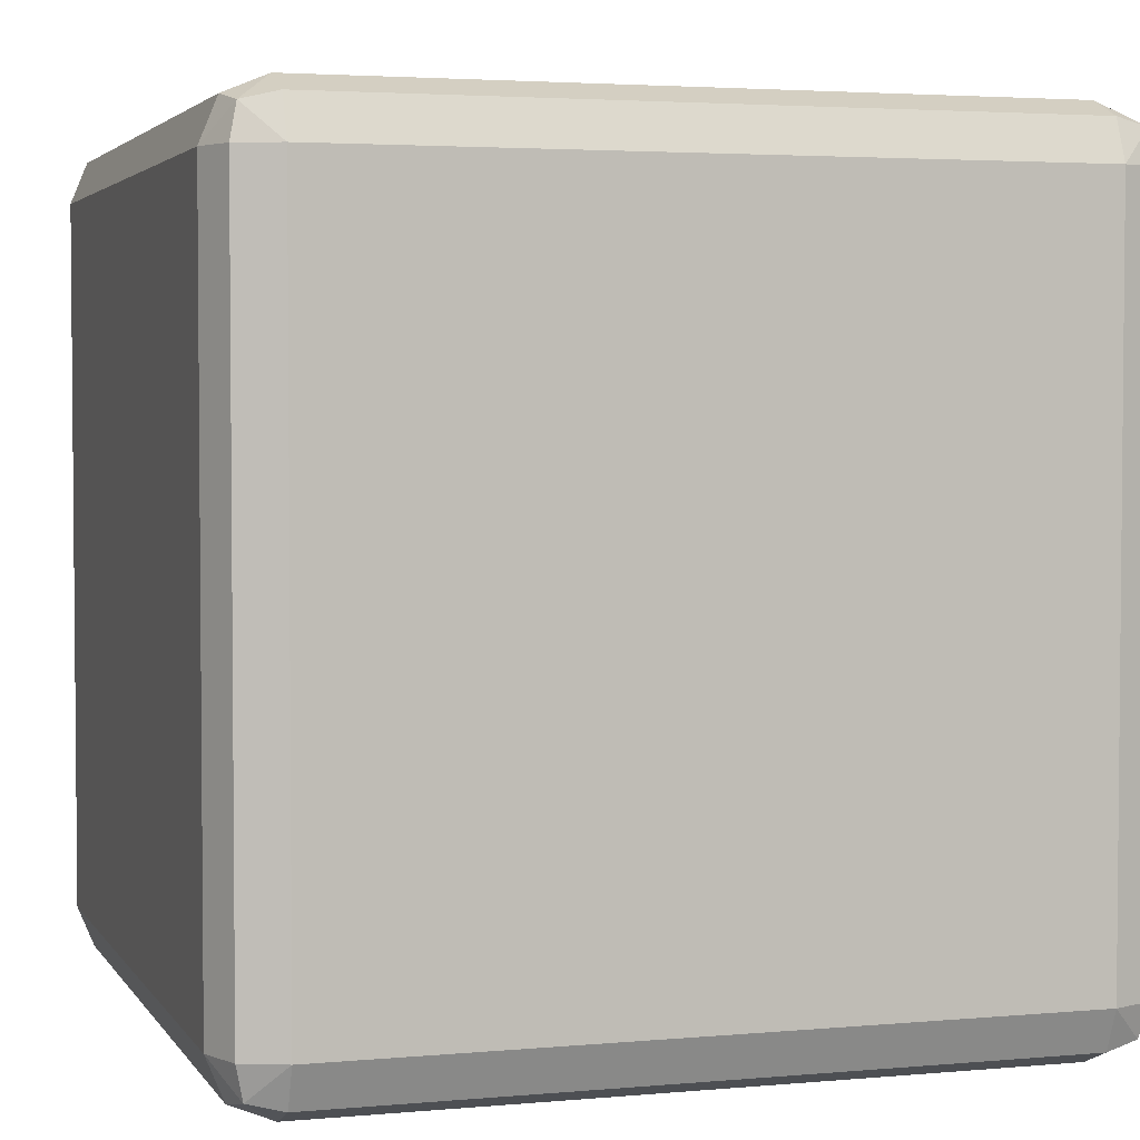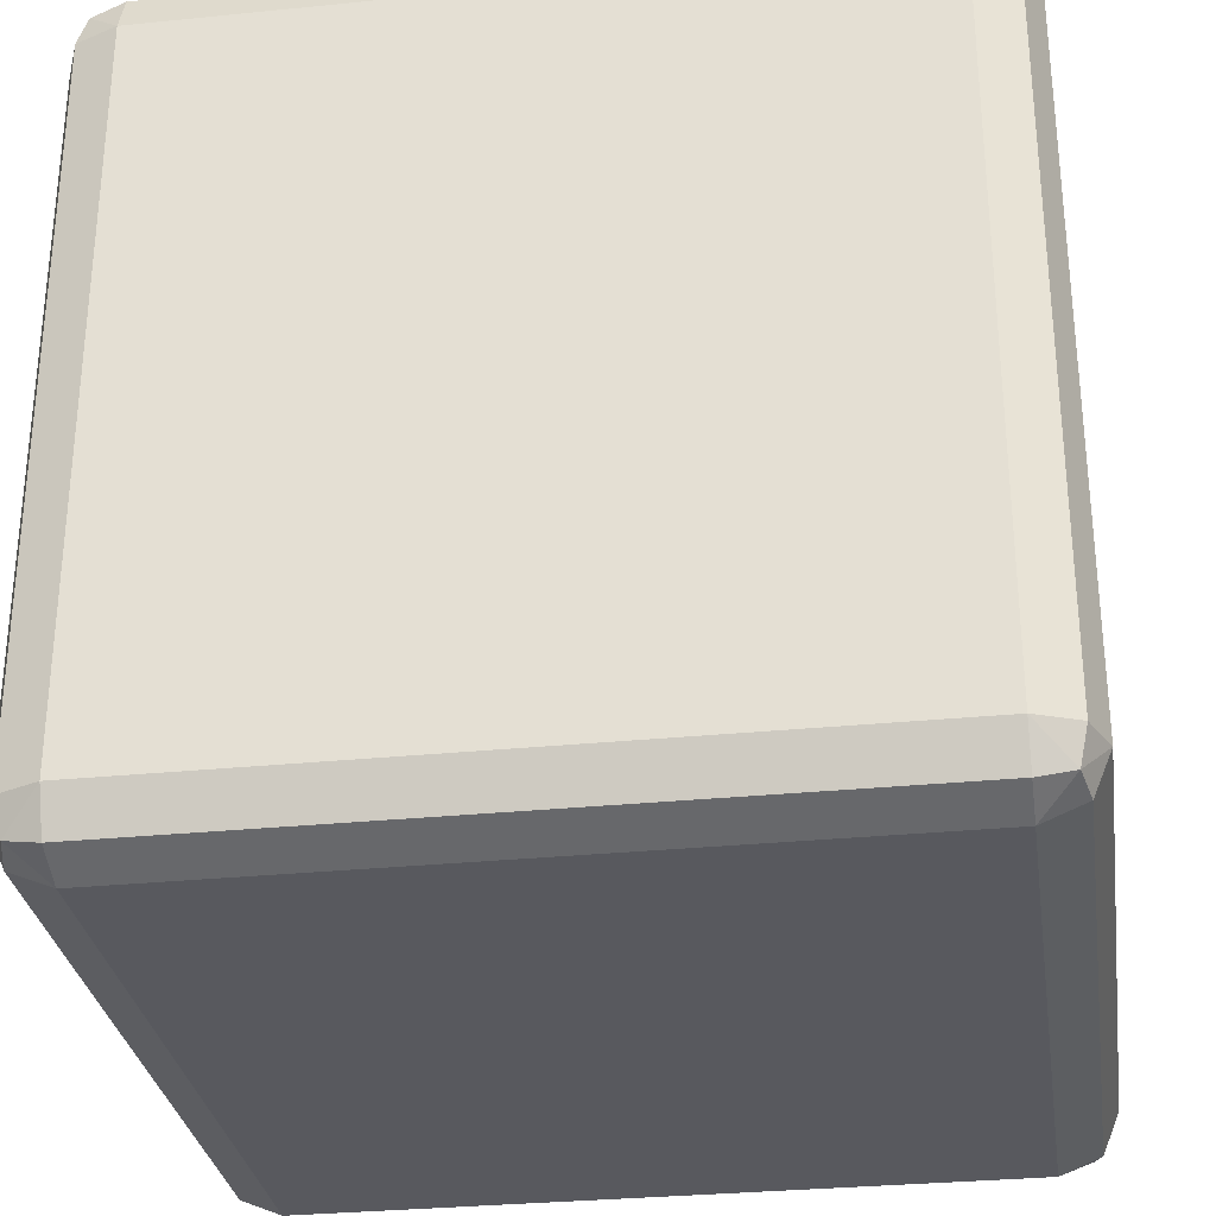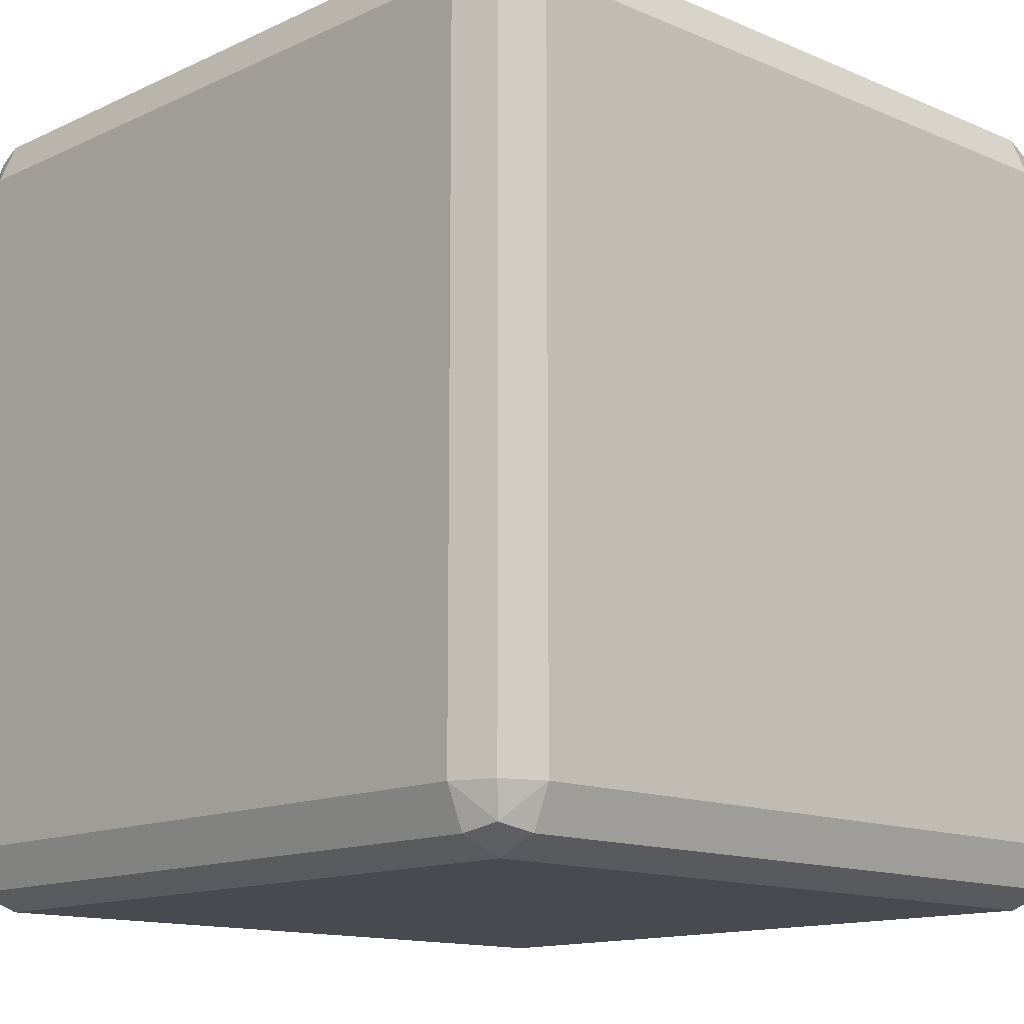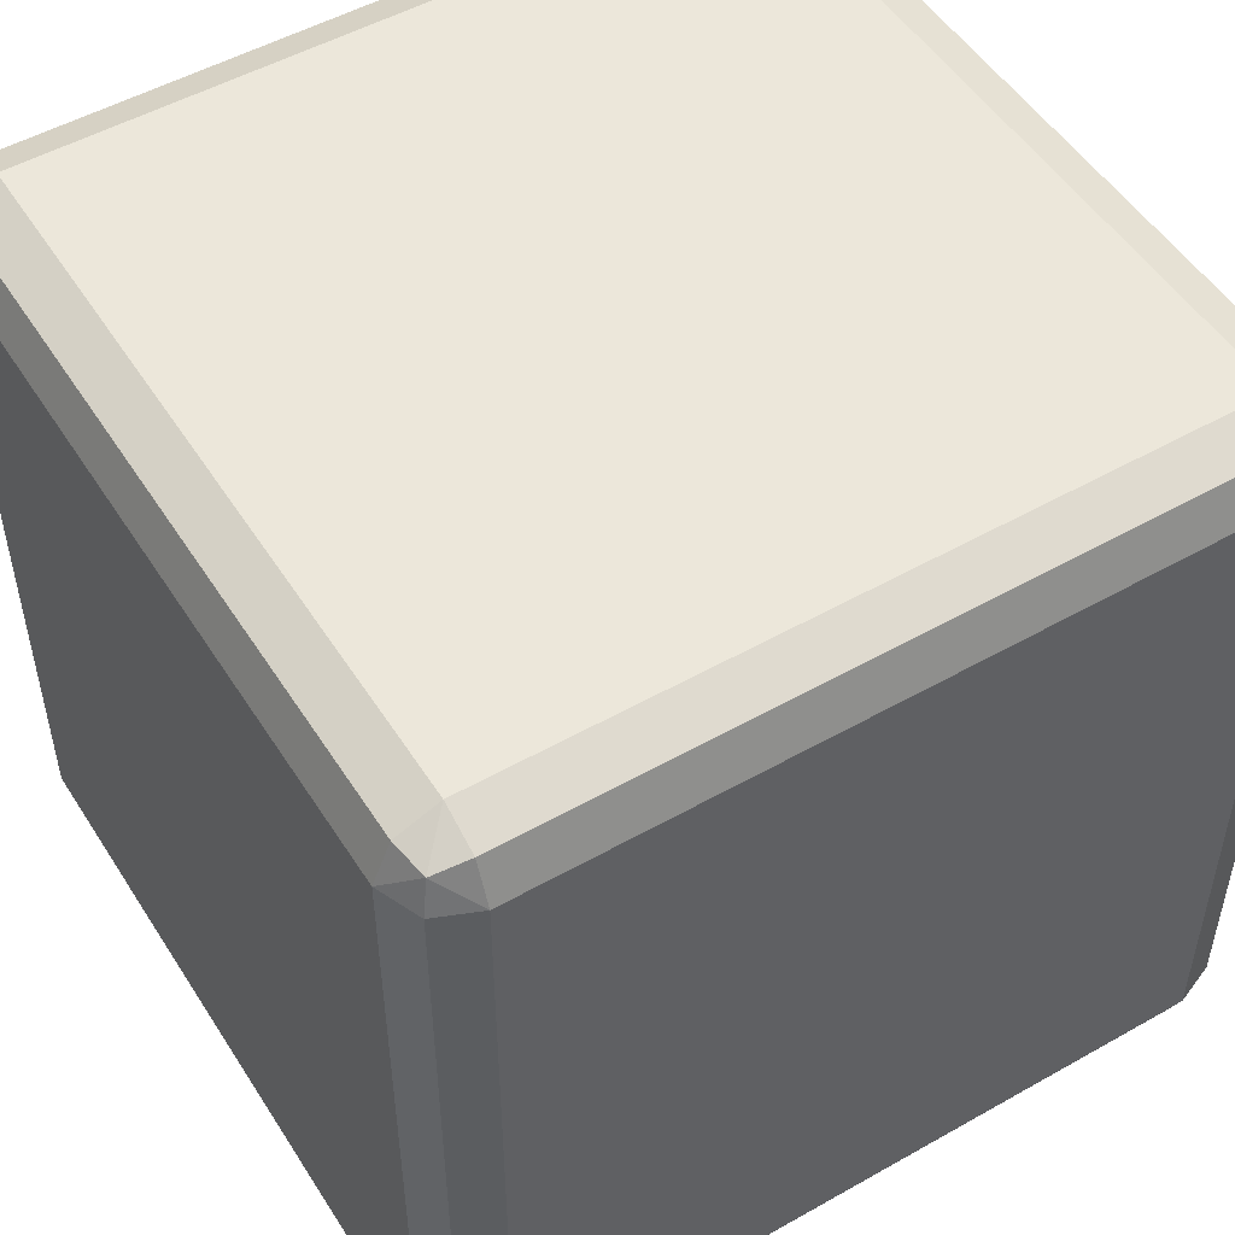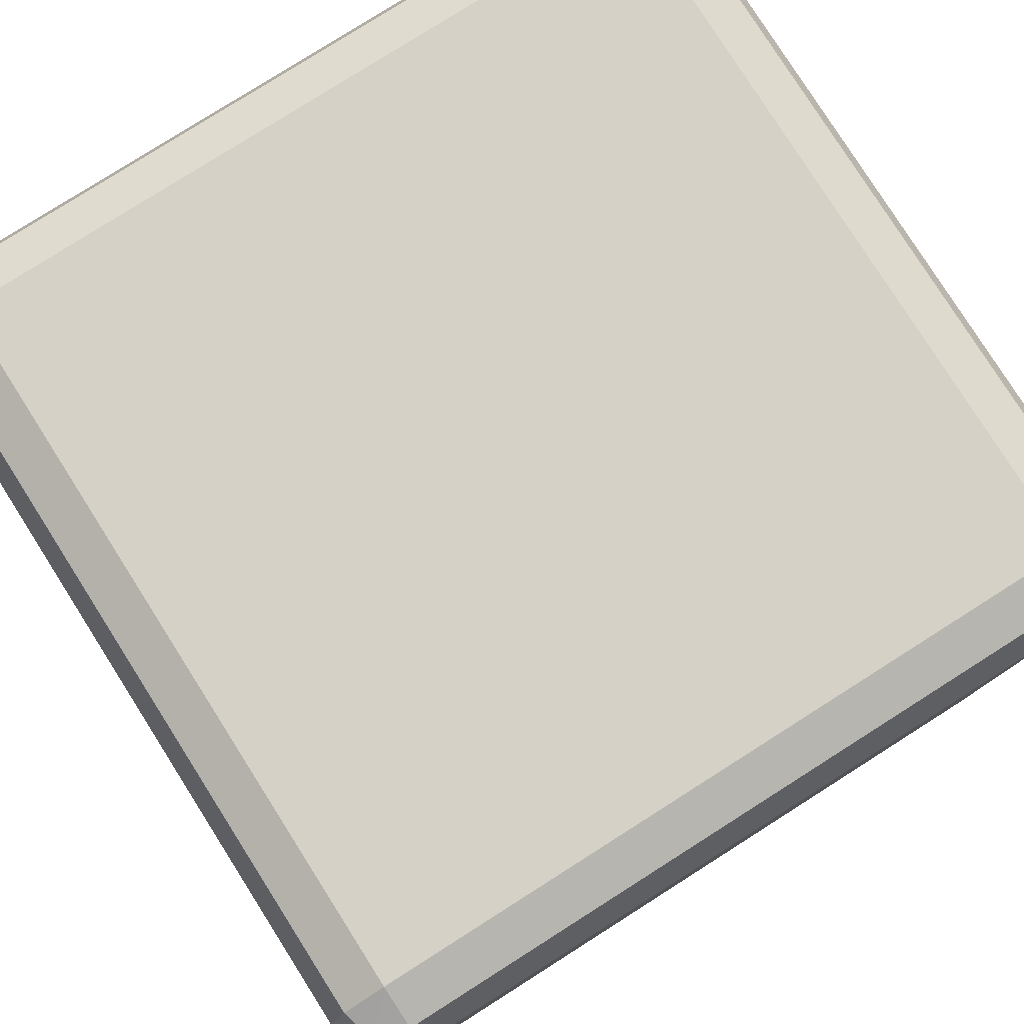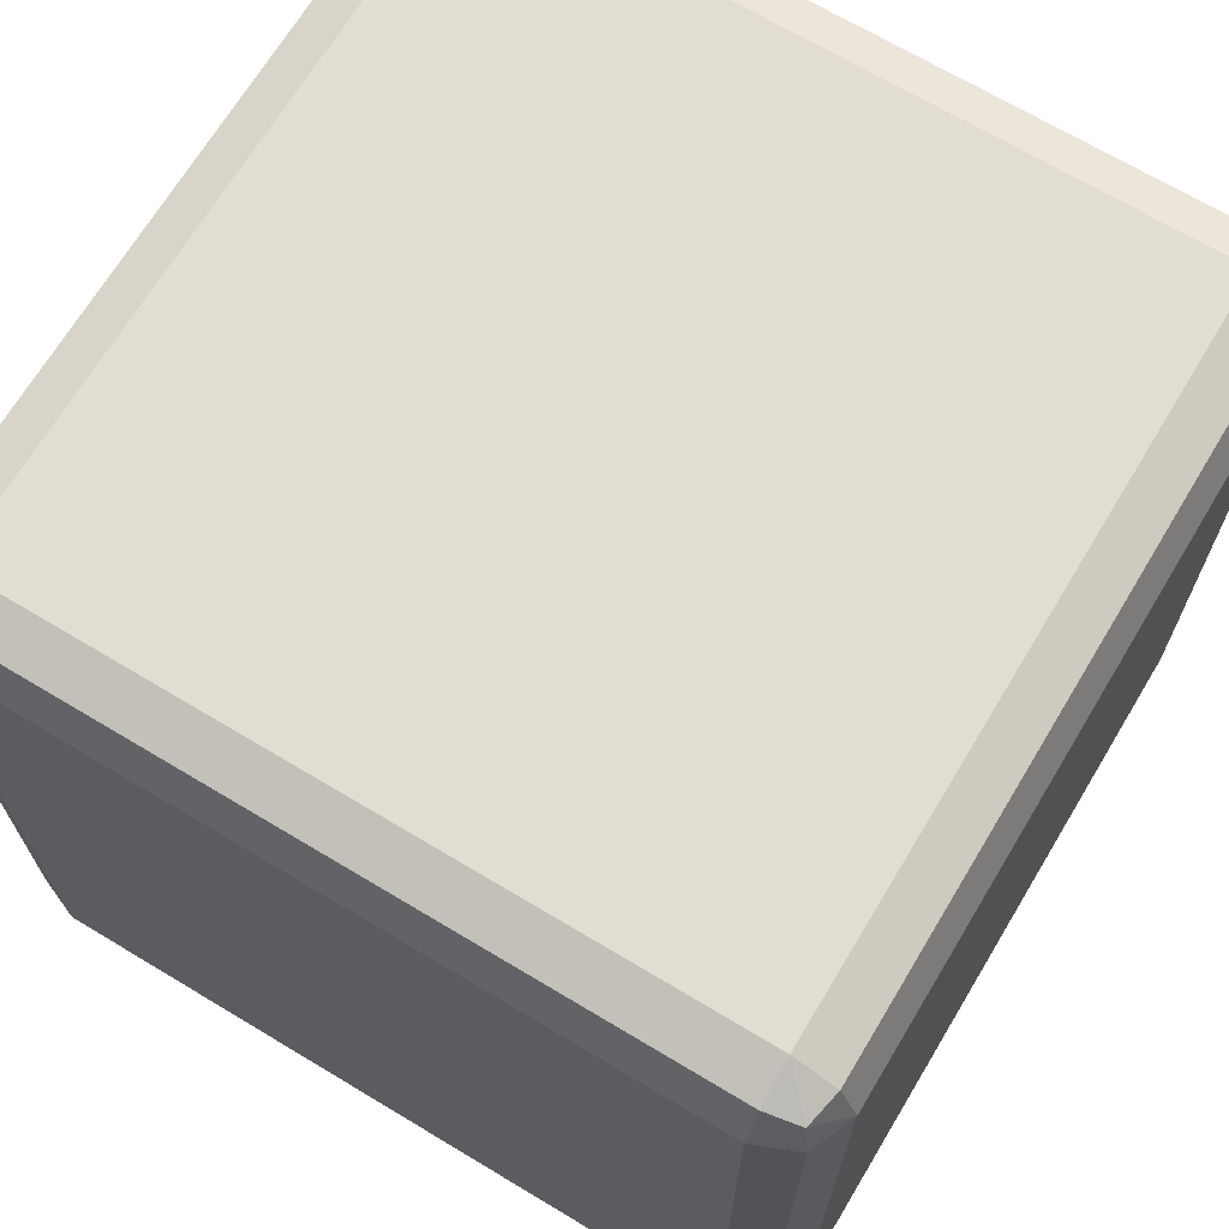
<metadata>
{"format":"obj","ext":"obj","renderer":"f3d","projection":"perspective","resolution":1024,"background":"white","views":[{"elev":3.3,"azim":162.6,"up":"+Z"},{"elev":-30.4,"azim":-171.7,"up":"+Z"},{"elev":-13.5,"azim":-43.8,"up":"+Z"},{"elev":51.2,"azim":58.4,"up":"+Y"},{"elev":79.5,"azim":57.6,"up":"+Y"},{"elev":68.8,"azim":31.0,"up":"+Z"}]}
</metadata>
<code>
v 0.5 0.4293 0.4293
v 0.4293 0.5 0.4293
v 0.4293 0.4293 0.5
v 0.4793 0.4793 0.4293
v 0.4701 0.4701 0.4701
v 0.4293 0.4793 0.4793
v 0.4793 0.4293 0.4793
v 0.5 0.4293 -0.4293
v 0.4293 0.4293 -0.5
v 0.4293 0.5 -0.4293
v 0.4793 0.4293 -0.4793
v 0.4701 0.4701 -0.4701
v 0.4293 0.4793 -0.4793
v 0.4793 0.4793 -0.4293
v -0.4293 0.4293 -0.5
v -0.5 0.4293 -0.4293
v -0.4293 0.5 -0.4293
v -0.4793 0.4293 -0.4793
v -0.4701 0.4701 -0.4701
v -0.4793 0.4793 -0.4293
v -0.4293 0.4793 -0.4793
v -0.4293 0.4293 0.5
v -0.4293 0.5 0.4293
v -0.5 0.4293 0.4293
v -0.4293 0.4793 0.4793
v -0.4701 0.4701 0.4701
v -0.4793 0.4793 0.4293
v -0.4793 0.4293 0.4793
v 0.4293 -0.4293 0.5
v 0.4293 -0.5 0.4293
v 0.5 -0.4293 0.4293
v 0.4293 -0.4793 0.4793
v 0.4701 -0.4701 0.4701
v 0.4793 -0.4793 0.4293
v 0.4793 -0.4293 0.4793
v 0.4293 -0.4293 -0.5
v 0.5 -0.4293 -0.4293
v 0.4293 -0.5 -0.4293
v 0.4793 -0.4293 -0.4793
v 0.4701 -0.4701 -0.4701
v 0.4793 -0.4793 -0.4293
v 0.4293 -0.4793 -0.4793
v -0.5 -0.4293 -0.4293
v -0.4293 -0.4293 -0.5
v -0.4293 -0.5 -0.4293
v -0.4793 -0.4293 -0.4793
v -0.4701 -0.4701 -0.4701
v -0.4293 -0.4793 -0.4793
v -0.4793 -0.4793 -0.4293
v -0.5 -0.4293 0.4293
v -0.4293 -0.5 0.4293
v -0.4293 -0.4293 0.5
v -0.4793 -0.4793 0.4293
v -0.4701 -0.4701 0.4701
v -0.4293 -0.4793 0.4793
v -0.4793 -0.4293 0.4793
f 3 22 52
f 36 44 15
f 43 50 24
f 51 45 38
f 31 37 8
f 1 4 5
f 2 6 5
f 3 7 5
f 8 11 12
f 9 13 12
f 10 14 12
f 15 18 19
f 16 20 19
f 17 21 19
f 22 25 26
f 23 27 26
f 24 28 26
f 29 32 33
f 30 34 33
f 31 35 33
f 36 39 40
f 37 41 40
f 38 42 40
f 43 46 47
f 44 48 47
f 45 49 47
f 50 53 54
f 51 55 54
f 52 56 54
f 1 8 14
f 4 14 10
f 23 25 6
f 6 25 22
f 29 35 7
f 35 31 1
f 9 15 21
f 21 17 10
f 37 39 11
f 39 36 9
f 24 27 20
f 27 23 17
f 44 46 18
f 46 43 16
f 24 50 56
f 28 56 52
f 30 38 41
f 41 37 31
f 52 55 32
f 55 51 30
f 38 45 48
f 42 48 44
f 51 53 49
f 53 50 43
f 2 10 17
f 29 3 52
f 9 36 15
f 16 43 24
f 30 51 38
f 1 31 8
f 7 1 5
f 4 2 5
f 6 3 5
f 14 8 12
f 11 9 12
f 13 10 12
f 21 15 19
f 18 16 19
f 20 17 19
f 28 22 26
f 25 23 26
f 27 24 26
f 35 29 33
f 32 30 33
f 34 31 33
f 42 36 40
f 39 37 40
f 41 38 40
f 49 43 47
f 46 44 47
f 48 45 47
f 56 50 54
f 53 51 54
f 55 52 54
f 4 1 14
f 2 4 10
f 2 23 6
f 3 6 22
f 3 29 7
f 7 35 1
f 13 9 21
f 13 21 10
f 8 37 11
f 11 39 9
f 16 24 20
f 20 27 17
f 15 44 18
f 18 46 16
f 28 24 56
f 22 28 52
f 34 30 41
f 34 41 31
f 29 52 32
f 32 55 30
f 42 38 48
f 36 42 44
f 45 51 49
f 49 53 43
f 23 2 17

</code>
